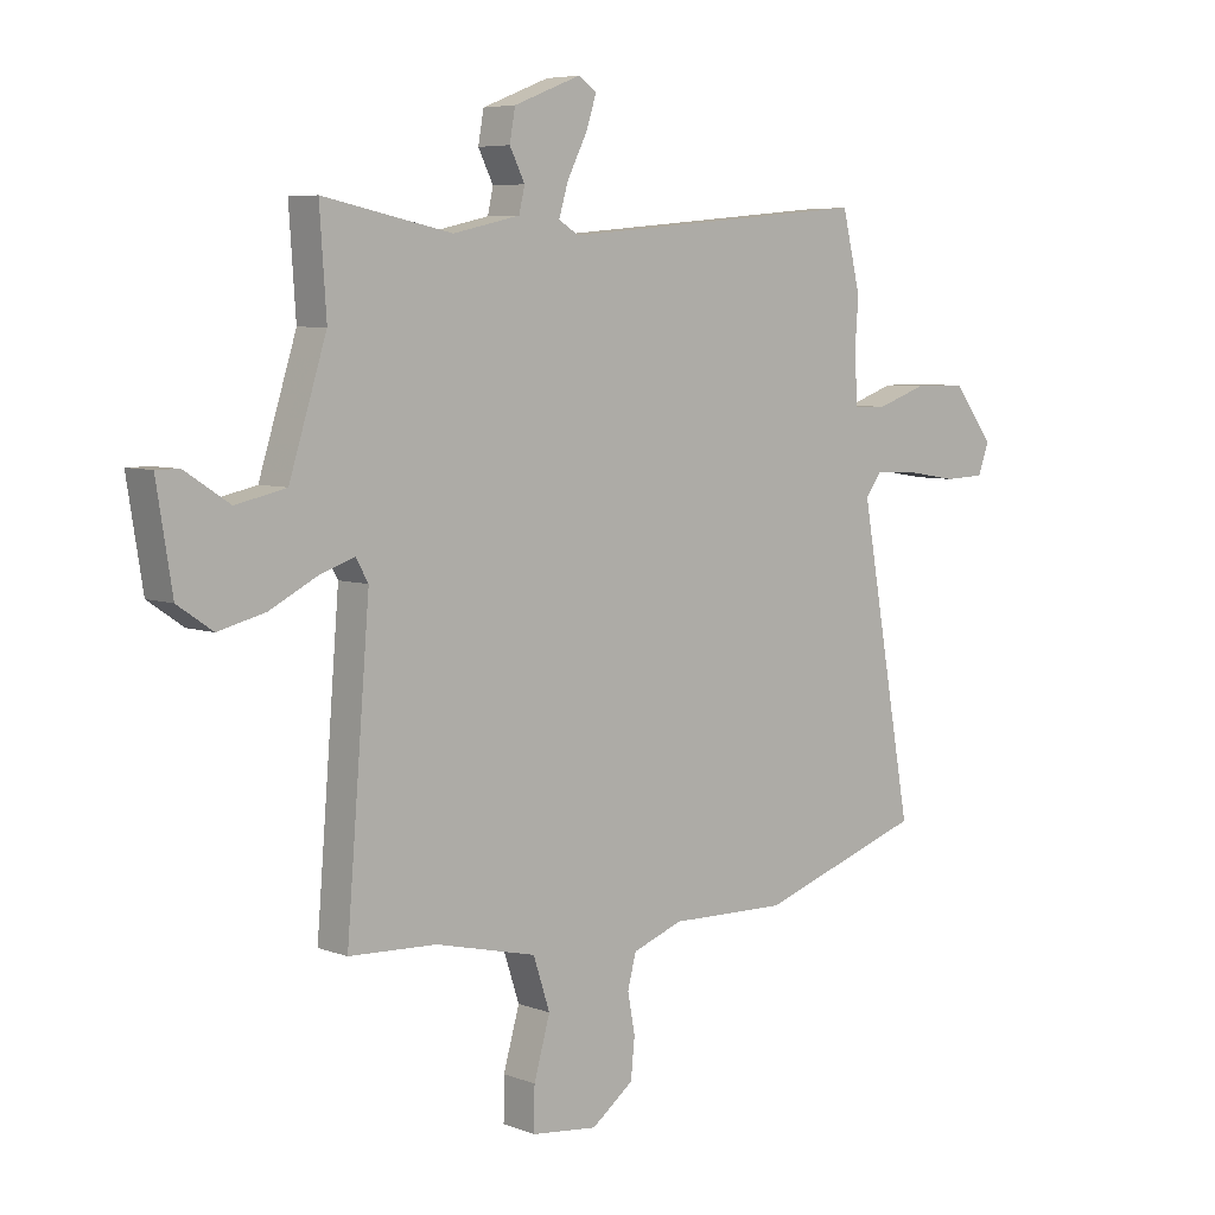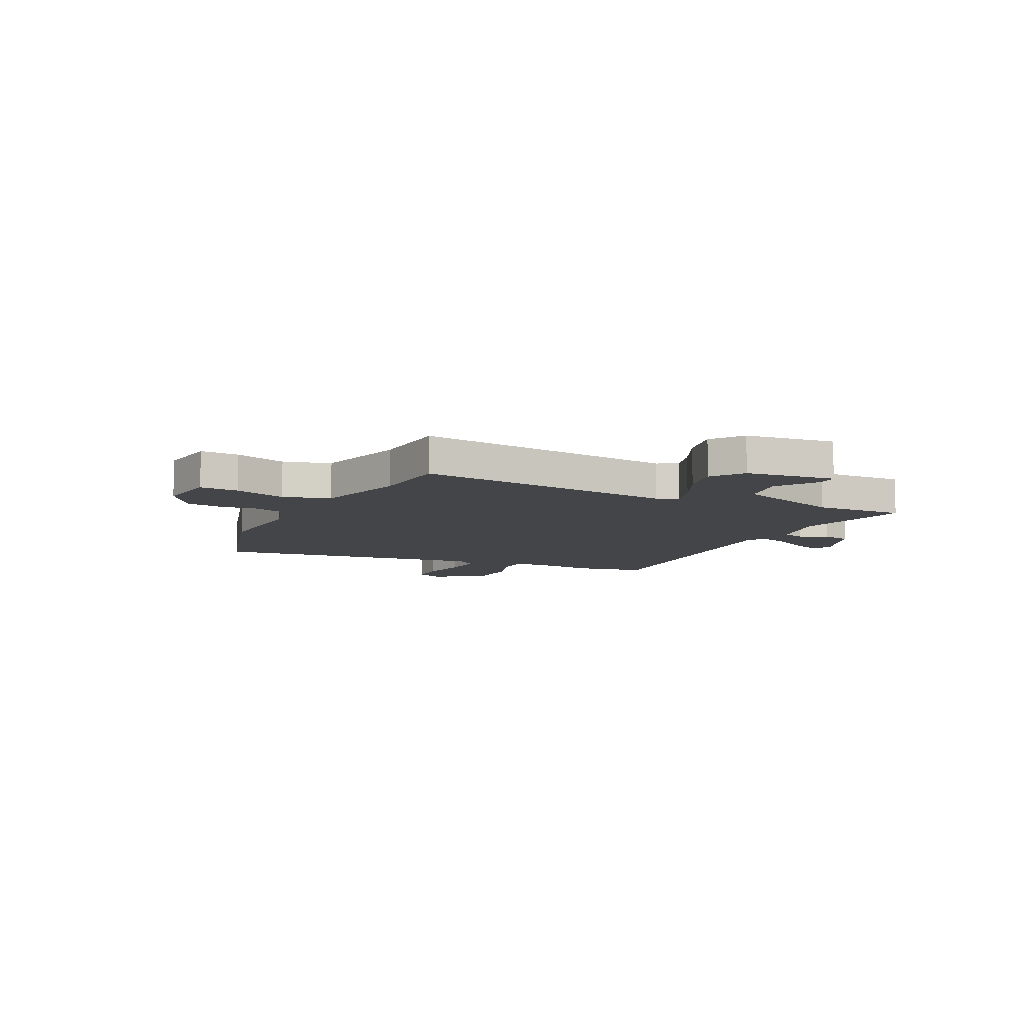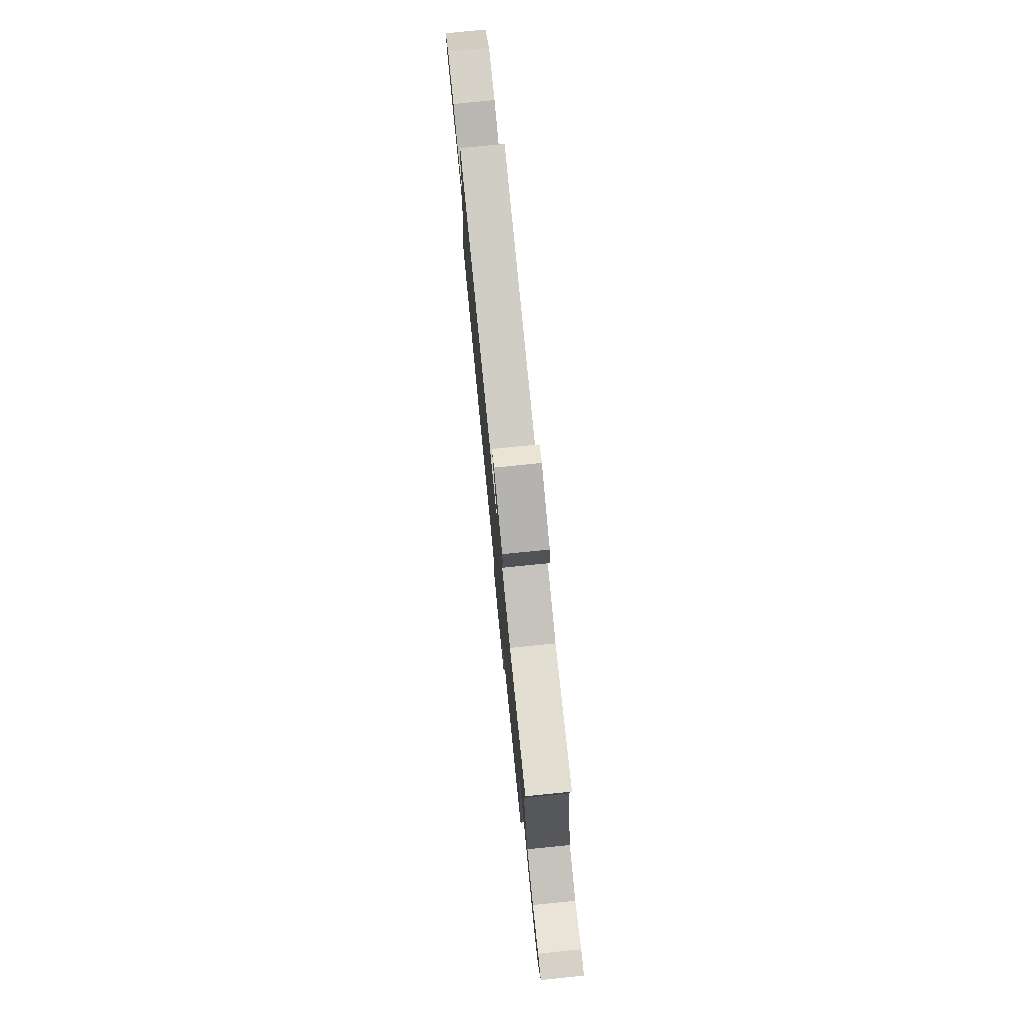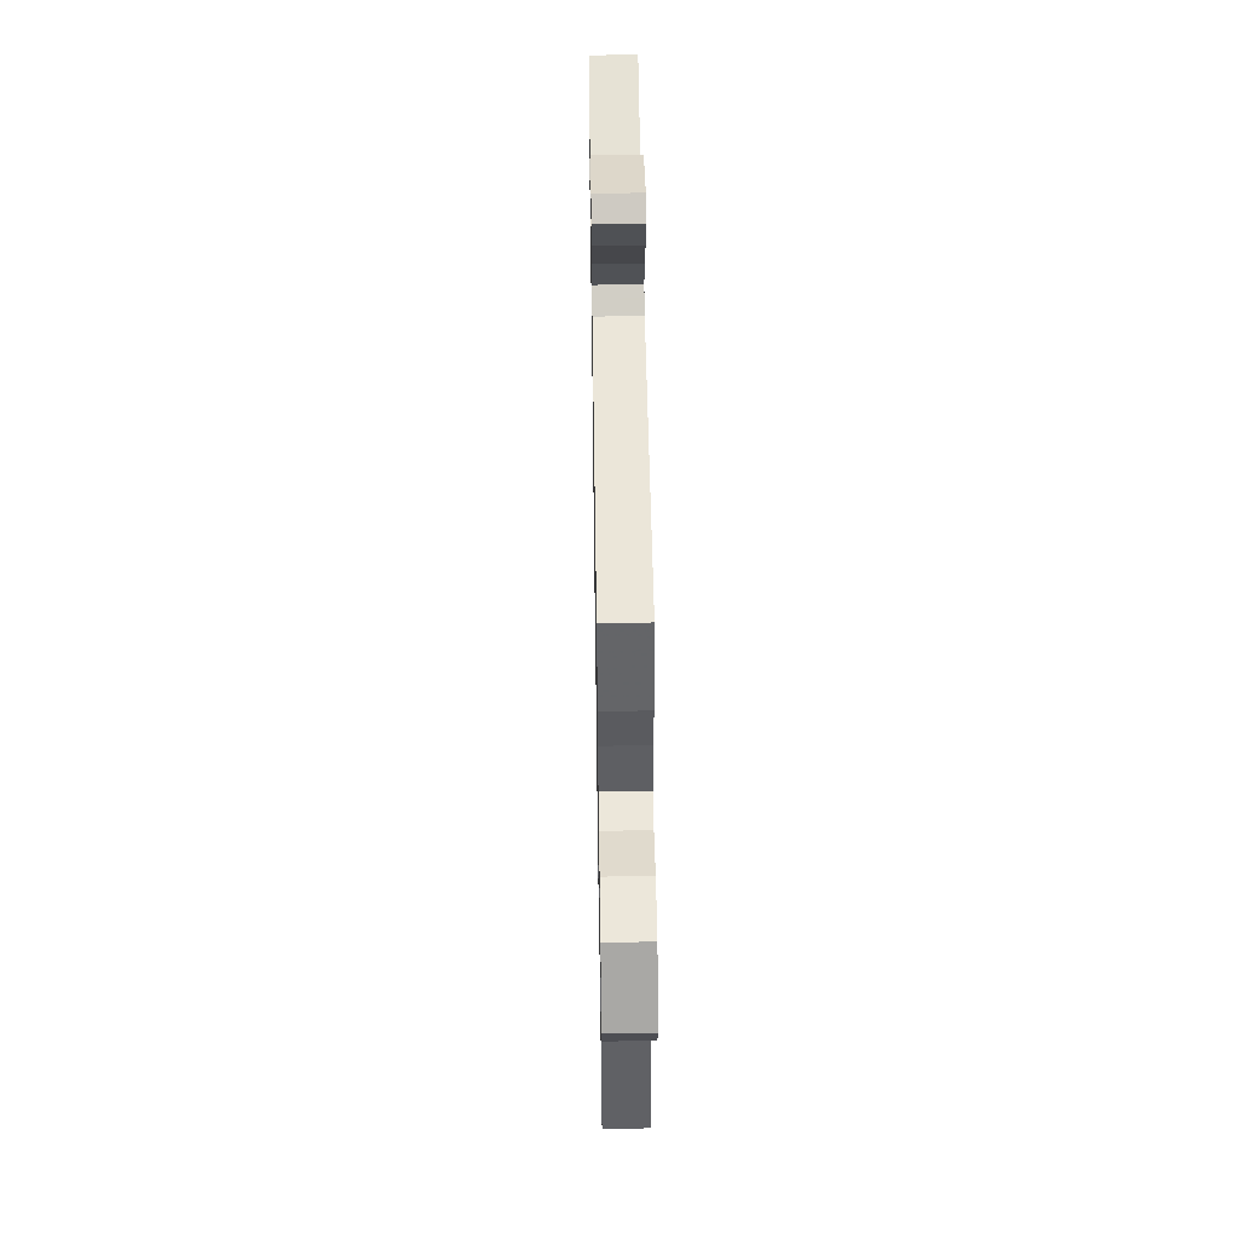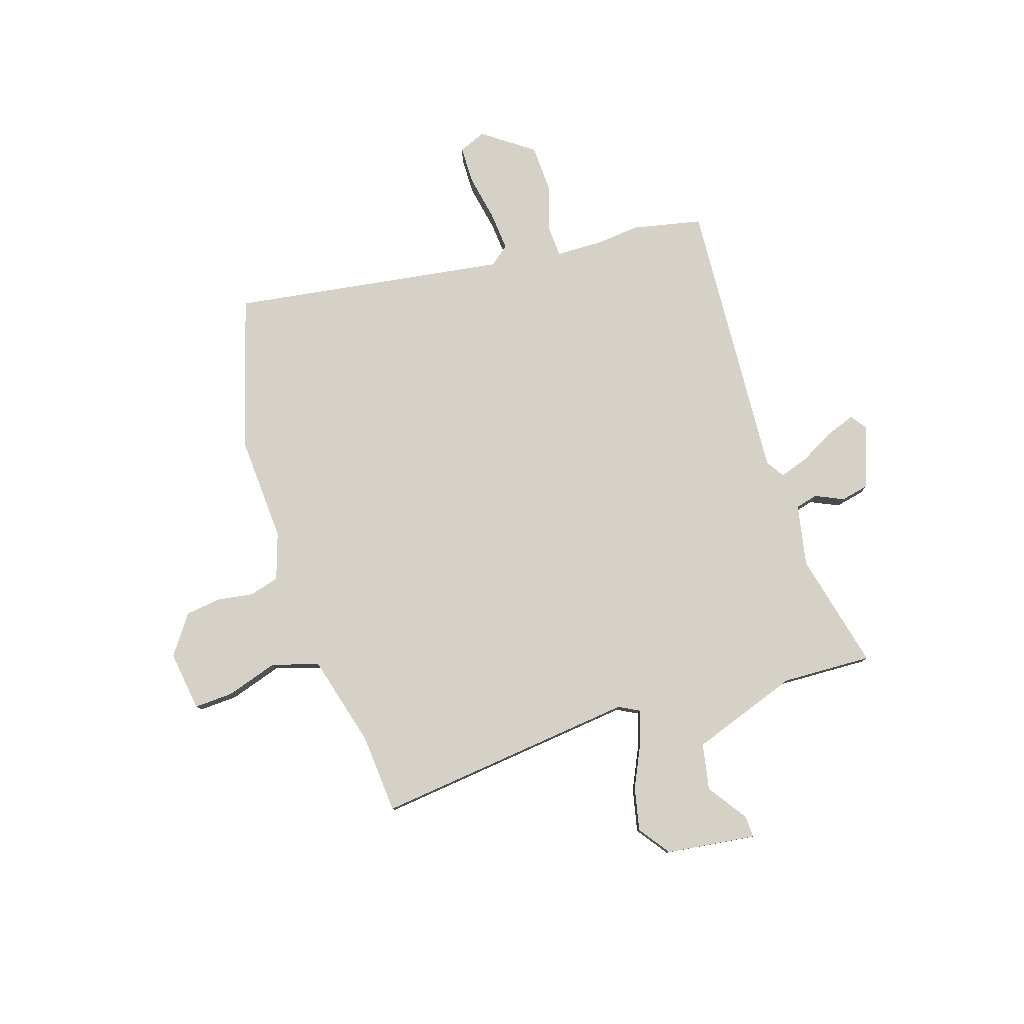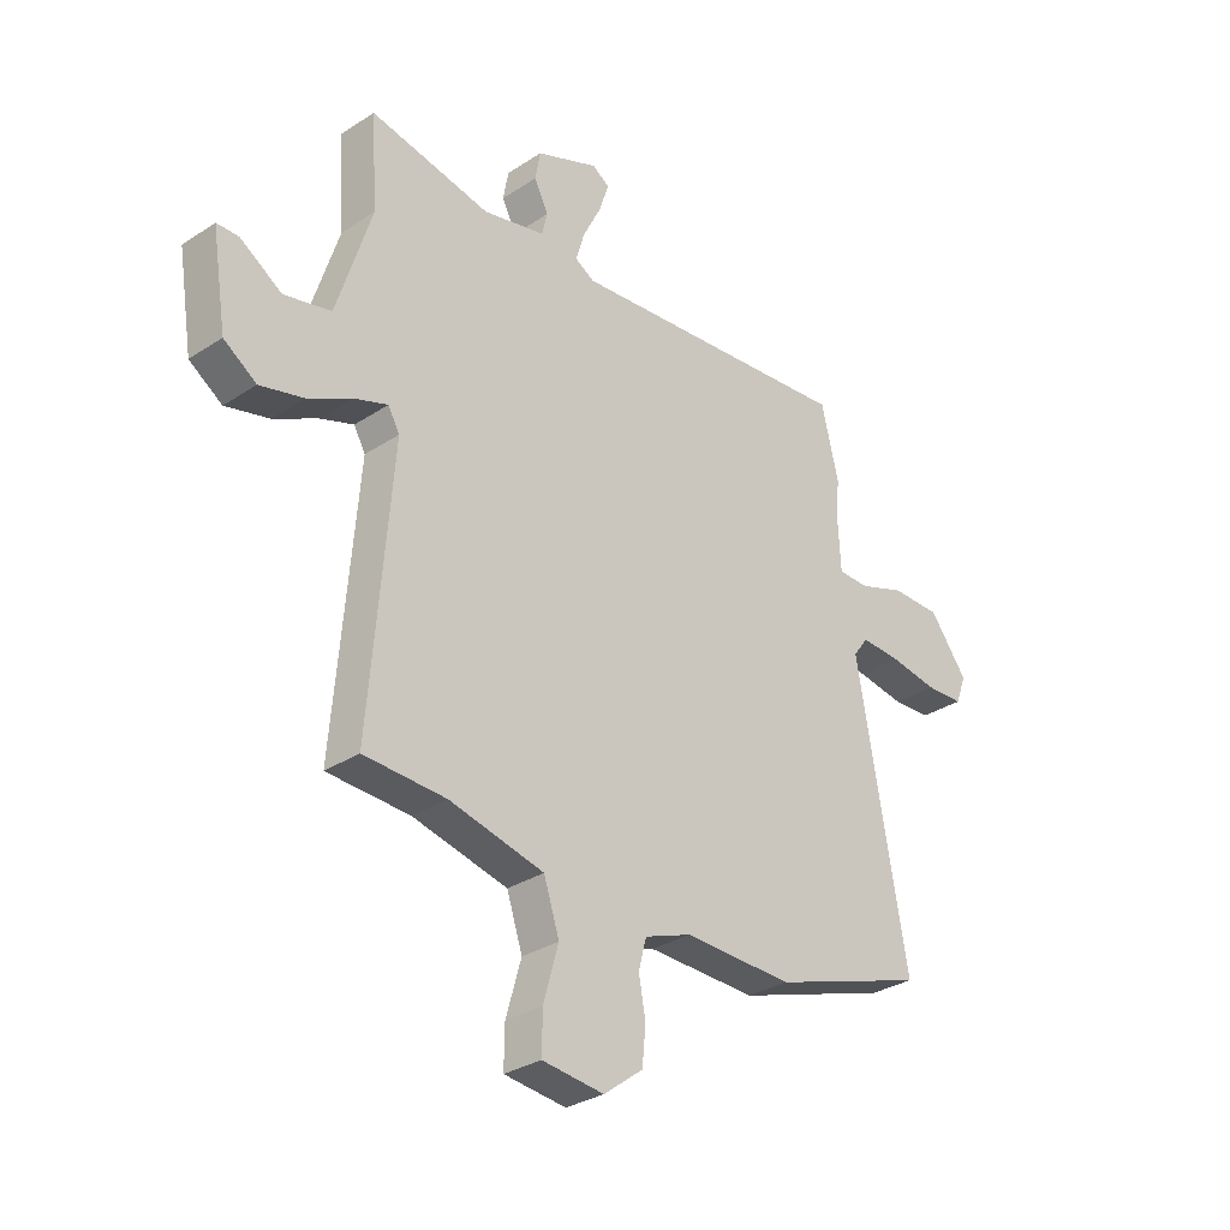
<metadata>
{"format":"obj","ext":"obj","renderer":"f3d","projection":"perspective","resolution":1024,"background":"white","views":[{"elev":6.2,"azim":-41.9,"up":"+Z"},{"elev":-9.1,"azim":-118.0,"up":"+Y"},{"elev":78.7,"azim":-95.7,"up":"+Z"},{"elev":52.3,"azim":89.1,"up":"+Z"},{"elev":79.4,"azim":-109.5,"up":"+Y"},{"elev":-30.9,"azim":-46.8,"up":"+Z"}]}
</metadata>
<code>
v -0.493 0.07 -0.503
v -0.451 0.07 0.012
v -0.473 0.07 0.051
v -0.537 0.07 0.029
v -0.621 0.07 -0.014
v -0.705 0.07 -0.035
v -0.768 0.07 0.008
v -0.796 0.07 0.183
v -0.754 0.07 0.183
v -0.674 0.07 0.131
v -0.584 0.07 0.151
v -0.517 0.07 0.364
v -0.529 0.07 0.54
v -0.298 0.07 0.492
v -0.178 0.07 0.519
v -0.168 0.07 0.563
v -0.195 0.07 0.617
v -0.185 0.07 0.673
v -0.065 0.07 0.72
v -0.032 0.07 0.698
v -0.051 0.07 0.64
v -0.086 0.07 0.571
v -0.103 0.07 0.514
v -0.066 0.07 0.492
v 0.49 0.07 0.542
v 0.523 0.07 0.406
v 0.517 0.07 0.323
v 0.522 0.07 0.229
v 0.582 0.07 0.228
v 0.671 0.07 0.259
v 0.766 0.07 0.258
v 0.839 0.07 0.162
v 0.819 0.07 0.108
v 0.746 0.07 0.105
v 0.654 0.07 0.12
v 0.577 0.07 0.124
v 0.548 0.07 0.085
v 0.644 0.07 -0.452
v 0.347 0.07 -0.551
v 0.137 0.07 -0.546
v 0.047 0.07 -0.579
v 0.032 0.07 -0.637
v 0.045 0.07 -0.708
v 0.038 0.07 -0.778
v -0.037 0.07 -0.835
v -0.155 0.07 -0.822
v -0.154 0.07 -0.746
v -0.125 0.07 -0.644
v -0.155 0.07 -0.553
v -0.336 0.07 -0.51
v -0.493 0 -0.503
v -0.451 0 0.012
v -0.473 0 0.051
v -0.537 0 0.029
v -0.621 0 -0.014
v -0.705 0 -0.035
v -0.768 0 0.008
v -0.796 0 0.183
v -0.754 0 0.183
v -0.674 0 0.131
v -0.584 0 0.151
v -0.517 0 0.364
v -0.529 0 0.54
v -0.298 0 0.492
v -0.178 0 0.519
v -0.168 0 0.563
v -0.195 0 0.617
v -0.185 0 0.673
v -0.065 0 0.72
v -0.032 0 0.698
v -0.051 0 0.64
v -0.086 0 0.571
v -0.103 0 0.514
v -0.066 0 0.492
v 0.49 0 0.542
v 0.523 0 0.406
v 0.517 0 0.323
v 0.522 0 0.229
v 0.582 0 0.228
v 0.671 0 0.259
v 0.766 0 0.258
v 0.839 0 0.162
v 0.819 0 0.108
v 0.746 0 0.105
v 0.654 0 0.12
v 0.577 0 0.124
v 0.548 0 0.085
v 0.644 0 -0.452
v 0.347 0 -0.551
v 0.137 0 -0.546
v 0.047 0 -0.579
v 0.032 0 -0.637
v 0.045 0 -0.708
v 0.038 0 -0.778
v -0.037 0 -0.835
v -0.155 0 -0.822
v -0.154 0 -0.746
v -0.125 0 -0.644
v -0.155 0 -0.553
v -0.336 0 -0.51
f 45 46 47 48
f 45 48 49
f 42 43 44 45
f 41 42 45 49
f 40 41 49 50
f 37 38 39 40
f 32 33 34 35
f 32 35 36
f 29 30 31 32
f 28 29 32 36
f 24 25 26 27
f 24 27 28
f 19 20 21 22
f 19 22 23
f 16 17 18 19
f 15 16 19 23
f 14 15 23 24
f 12 13 14
f 11 12 14 24
f 7 8 9 10
f 7 10 11
f 4 5 6 7
f 3 4 7 11
f 50 1 2
f 37 40 50 2
f 3 11 24 28
f 28 36 37
f 2 3 28 37
f 98 97 96 95
f 99 98 95
f 95 94 93 92
f 99 95 92 91
f 100 99 91 90
f 90 89 88 87
f 85 84 83 82
f 86 85 82
f 82 81 80 79
f 86 82 79 78
f 77 76 75 74
f 78 77 74
f 72 71 70 69
f 73 72 69
f 69 68 67 66
f 73 69 66 65
f 74 73 65 64
f 64 63 62
f 74 64 62 61
f 60 59 58 57
f 61 60 57
f 57 56 55 54
f 61 57 54 53
f 52 51 100
f 52 100 90 87
f 78 74 61 53
f 87 86 78
f 87 78 53 52
f 1 51 52 2
f 2 52 53 3
f 3 53 54 4
f 4 54 55 5
f 5 55 56 6
f 6 56 57 7
f 7 57 58 8
f 8 58 59 9
f 9 59 60 10
f 10 60 61 11
f 11 61 62 12
f 12 62 63 13
f 13 63 64 14
f 14 64 65 15
f 15 65 66 16
f 16 66 67 17
f 17 67 68 18
f 18 68 69 19
f 19 69 70 20
f 20 70 71 21
f 21 71 72 22
f 22 72 73 23
f 23 73 74 24
f 24 74 75 25
f 25 75 76 26
f 26 76 77 27
f 27 77 78 28
f 28 78 79 29
f 29 79 80 30
f 30 80 81 31
f 31 81 82 32
f 32 82 83 33
f 33 83 84 34
f 34 84 85 35
f 35 85 86 36
f 36 86 87 37
f 37 87 88 38
f 38 88 89 39
f 39 89 90 40
f 40 90 91 41
f 41 91 92 42
f 42 92 93 43
f 43 93 94 44
f 44 94 95 45
f 45 95 96 46
f 46 96 97 47
f 47 97 98 48
f 48 98 99 49
f 49 99 100 50
f 50 100 51 1

</code>
